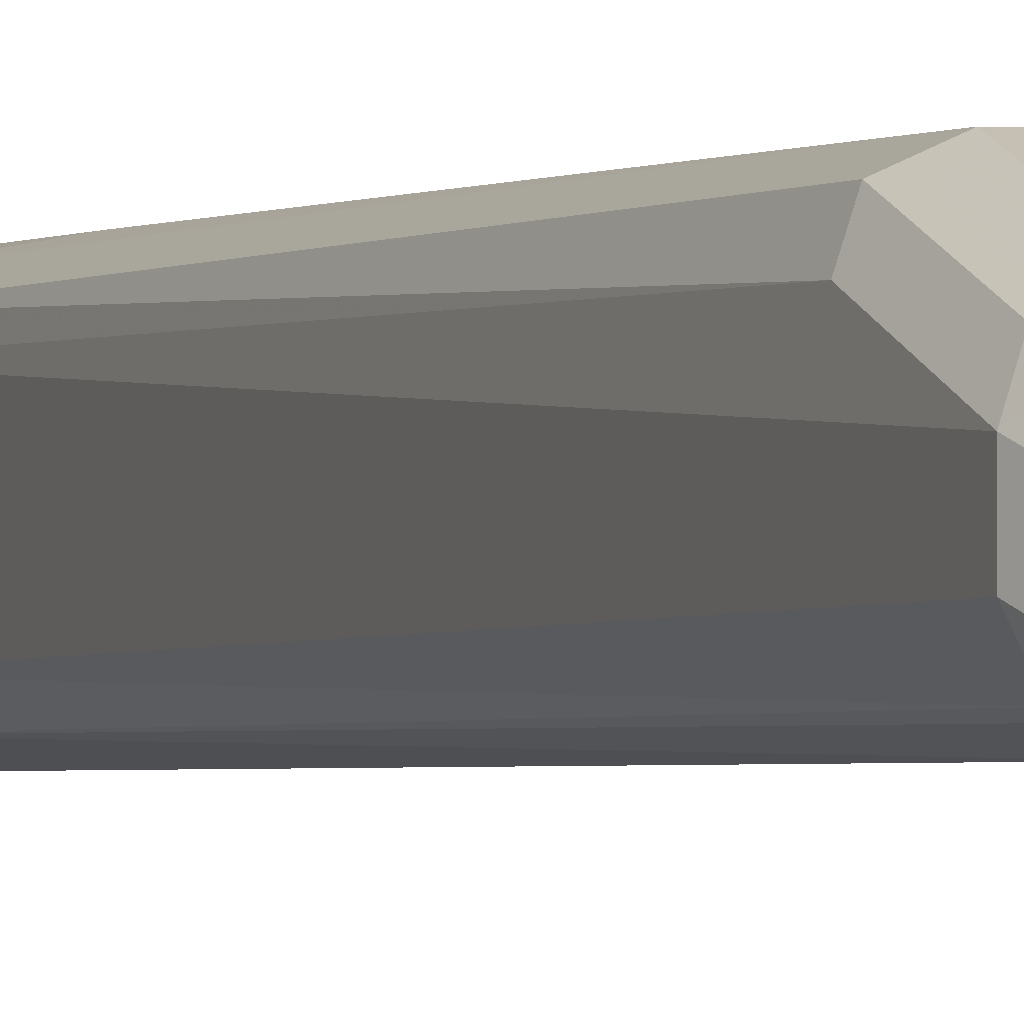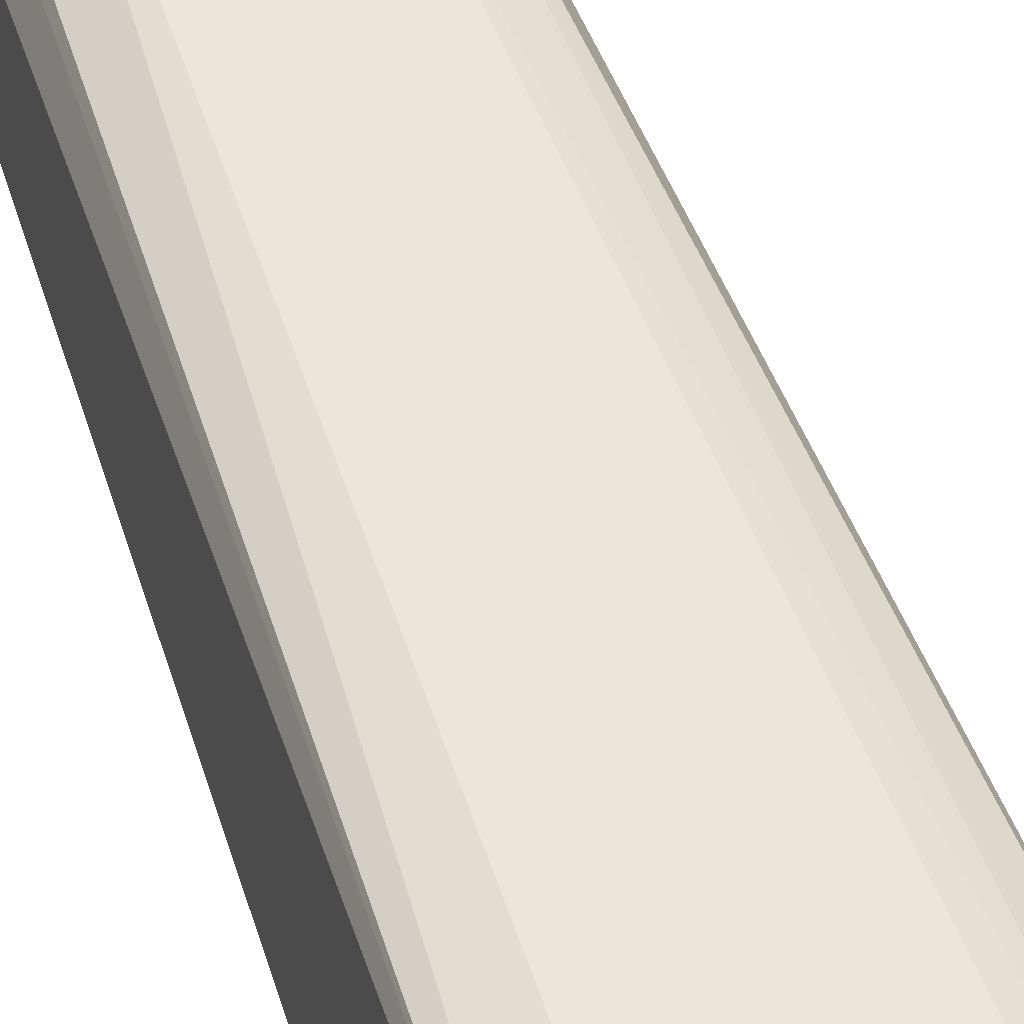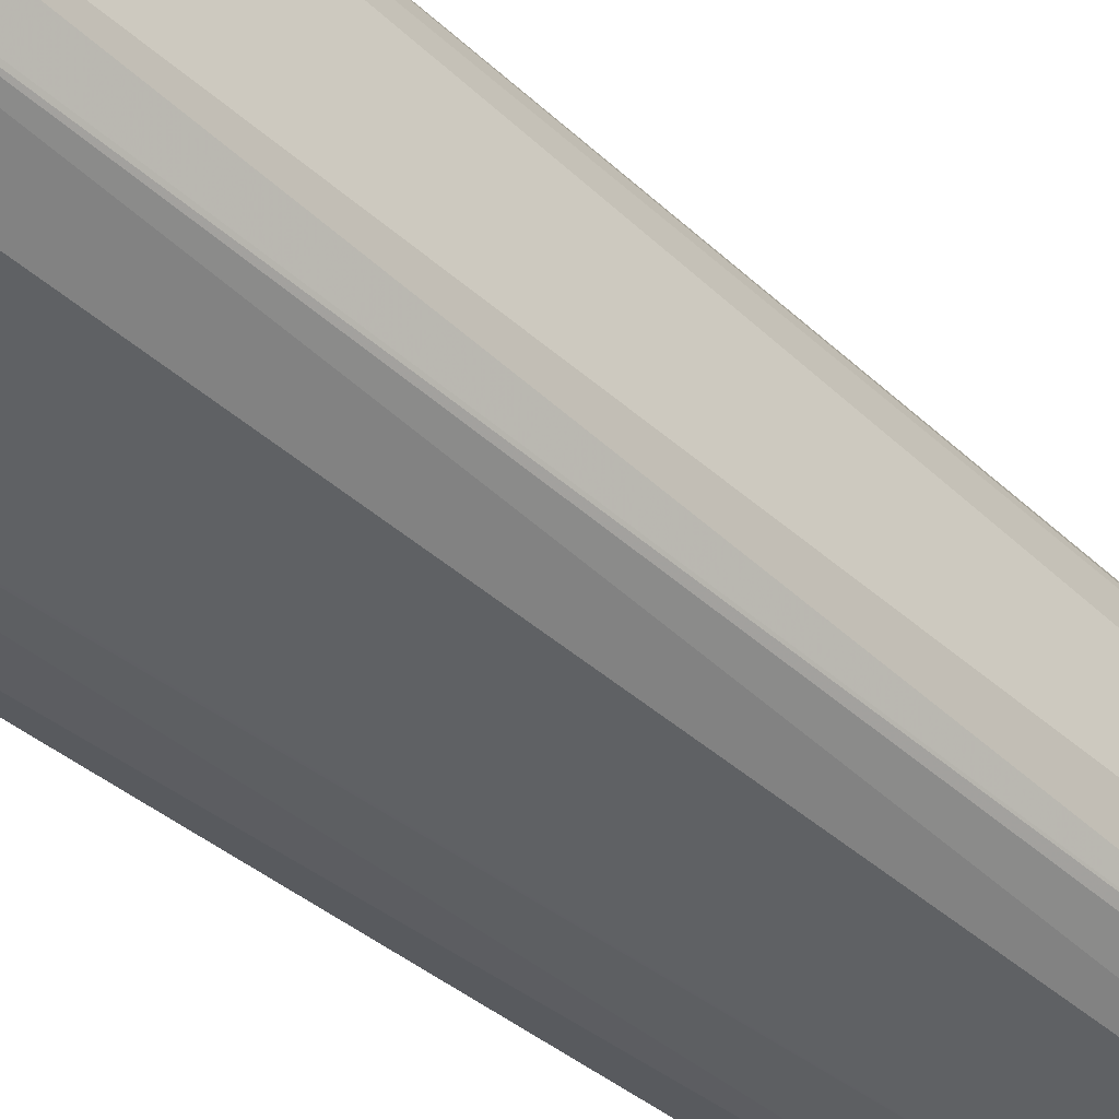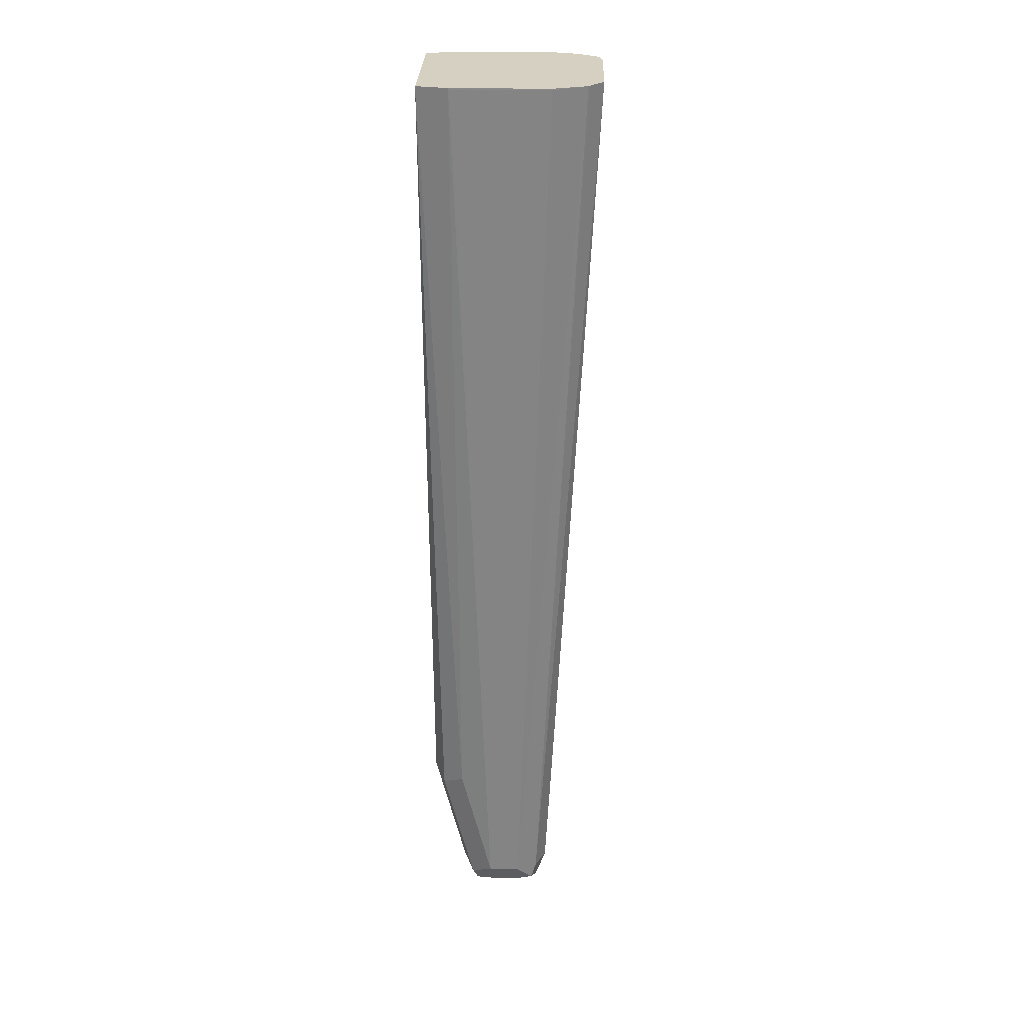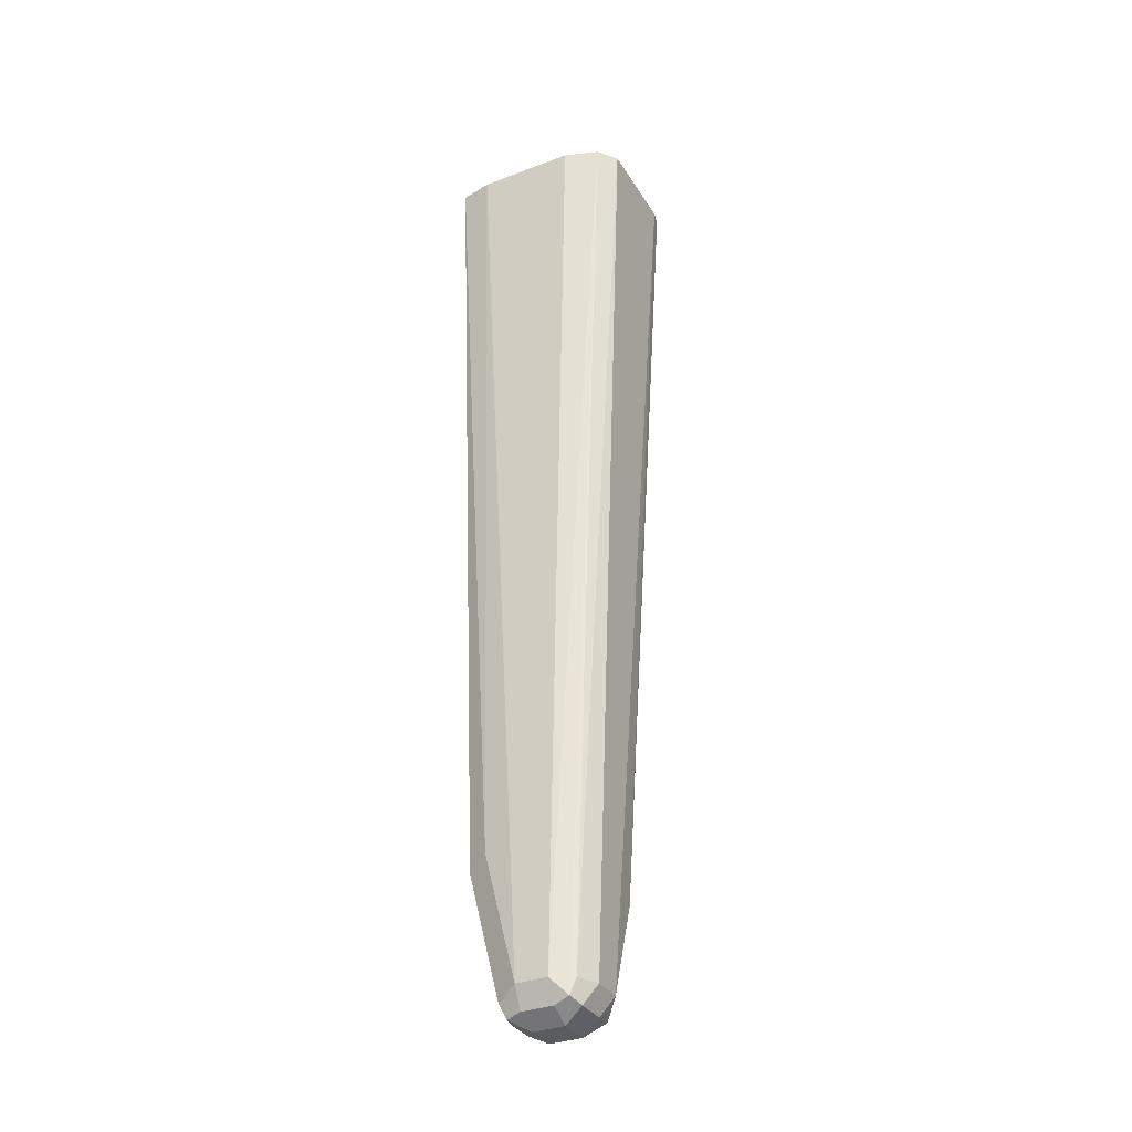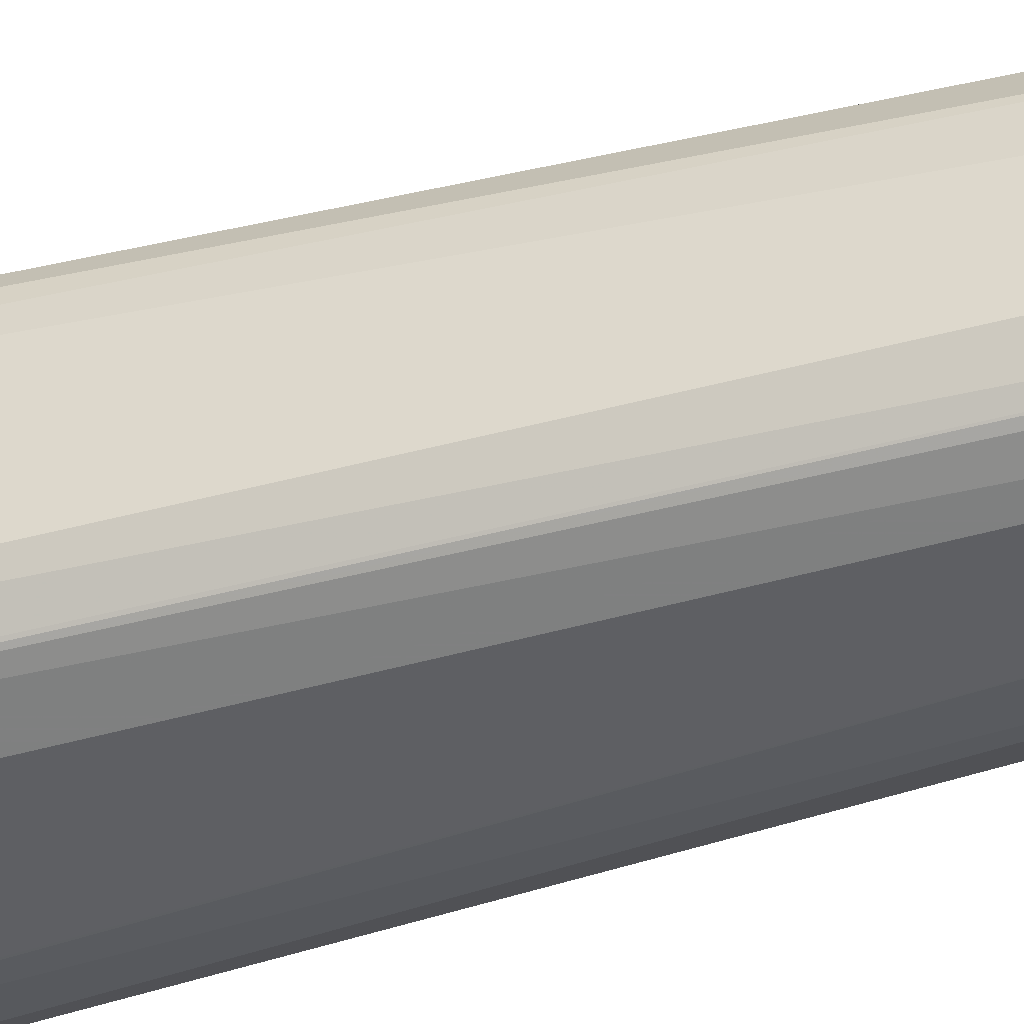
<metadata>
{"format":"obj","ext":"obj","renderer":"f3d","projection":"perspective","resolution":1024,"background":"white","views":[{"elev":-0.0,"azim":-17.1,"up":"+Z"},{"elev":46.7,"azim":163.6,"up":"+Z"},{"elev":-48.0,"azim":-133.0,"up":"+Z"},{"elev":26.5,"azim":-178.4,"up":"+Y"},{"elev":-34.1,"azim":-152.9,"up":"+Y"},{"elev":-41.5,"azim":-70.8,"up":"+Z"}]}
</metadata>
<code>
v -0.3426 -0.2487 -0.511
v -0.3578 -0.2487 -0.5144
v -0.3426 -0.2487 -0.4395
v -0.3426 -0.251 -0.5105
v -0.3429 -0.6391 -0.4832
v -0.3481 -0.6443 -0.4936
v -0.3585 -0.6391 -0.4988
v -0.3585 -0.2494 -0.5144
v -0.4053 -0.2487 -0.5144
v -0.3741 -0.7015 -0.4988
v -0.3426 -0.2509 -0.44
v -0.3578 -0.2487 -0.4361
v -0.3585 -0.6391 -0.4365
v -0.3481 -0.6391 -0.4417
v -0.3468 -0.6469 -0.4443
v -0.3429 -0.6391 -0.4521
v -0.3426 -0.2612 -0.4988
v -0.3585 -0.7015 -0.4832
v -0.3426 -0.2643 -0.4844
v -0.3637 -0.7067 -0.4936
v -0.4053 -0.2494 -0.5144
v -0.4216 -0.2487 -0.5088
v -0.3663 -0.7132 -0.491
v -0.3741 -0.7118 -0.4936
v -0.3975 -0.7093 -0.4949
v -0.3897 -0.7015 -0.4988
v -0.3426 -0.2529 -0.4407
v -0.4057 -0.2487 -0.4361
v -0.3741 -0.6547 -0.4365
v -0.3566 -0.6547 -0.4404
v -0.3624 -0.7093 -0.4599
v -0.3585 -0.7015 -0.4677
v -0.3426 -0.2643 -0.4521
v -0.3426 -0.2595 -0.4472
v -0.3637 -0.7118 -0.4832
v -0.4224 -0.2487 -0.5079
v -0.4001 -0.7015 -0.4936
v -0.3741 -0.7171 -0.4677
v -0.3741 -0.7171 -0.4832
v -0.3897 -0.7171 -0.4832
v -0.3897 -0.7118 -0.4936
v -0.3637 -0.7118 -0.4677
v -0.4001 -0.7118 -0.4884
v -0.4053 -0.7015 -0.4832
v -0.4179 -0.2487 -0.4394
v -0.4053 -0.3586 -0.4365
v -0.3897 -0.6547 -0.4365
v -0.3741 -0.7015 -0.4521
v -0.3689 -0.7118 -0.4573
v -0.4291 -0.2487 -0.4996
v -0.3897 -0.7171 -0.4677
v -0.4001 -0.7118 -0.4728
v -0.4053 -0.7015 -0.4677
v -0.4273 -0.2487 -0.4457
v -0.4001 -0.6495 -0.4417
v -0.3975 -0.6625 -0.4443
v -0.3897 -0.7015 -0.4521
v -0.3845 -0.7118 -0.4573
v -0.4291 -0.2487 -0.4528
v -0.3975 -0.7093 -0.4599
v -0.4001 -0.6962 -0.4573
v -0.4053 -0.6547 -0.4521
f 25 44 37
f 36 37 50
f 31 38 42
f 31 49 38
f 30 48 49
f 29 48 30
f 29 57 48
f 29 47 57
f 28 46 47
f 28 45 46
f 31 42 35
f 30 49 31
f 23 41 24
f 25 40 43
f 25 41 40
f 24 41 25
f 23 42 38
f 23 35 42
f 23 40 41
f 23 39 40
f 23 38 39
f 22 37 36
f 22 25 37
f 21 26 22
f 37 44 50
f 18 23 20
f 25 43 44
f 38 51 40
f 48 57 58
f 38 49 58
f 18 35 23
f 57 60 58
f 55 60 56
f 55 61 60
f 55 62 61
f 54 62 55
f 54 59 62
f 53 62 59
f 53 61 62
f 53 60 61
f 52 60 53
f 51 60 52
f 51 58 60
f 48 58 49
f 47 60 57
f 47 56 60
f 47 55 56
f 45 47 46
f 45 55 47
f 45 54 55
f 44 59 50
f 44 53 59
f 43 53 44
f 43 52 53
f 40 52 43
f 40 51 52
f 38 58 51
f 38 40 39
f 18 31 35
f 22 26 25
f 16 34 27
f 3 13 14
f 3 12 13
f 2 10 8
f 2 7 10
f 2 21 9
f 2 8 21
f 1 7 2
f 1 6 7
f 1 5 6
f 1 4 5
f 1 17 4
f 1 19 17
f 1 33 19
f 1 34 33
f 1 11 27
f 1 3 11
f 1 12 3
f 1 28 12
f 1 45 28
f 1 54 45
f 1 59 54
f 1 50 59
f 1 36 50
f 1 22 36
f 1 9 22
f 1 2 9
f 18 32 31
f 3 14 15
f 3 15 16
f 1 27 34
f 4 17 5
f 3 16 11
f 16 31 32
f 15 31 16
f 15 30 31
f 14 30 15
f 13 30 14
f 13 29 30
f 12 47 29
f 12 28 47
f 11 16 27
f 10 25 26
f 16 33 34
f 10 24 25
f 12 29 13
f 10 20 23
f 5 16 32
f 10 23 24
f 5 18 20
f 5 20 6
f 5 17 19
f 5 19 33
f 5 32 18
f 9 21 22
f 6 20 10
f 6 10 7
f 8 10 26
f 8 26 21
f 5 33 16

</code>
